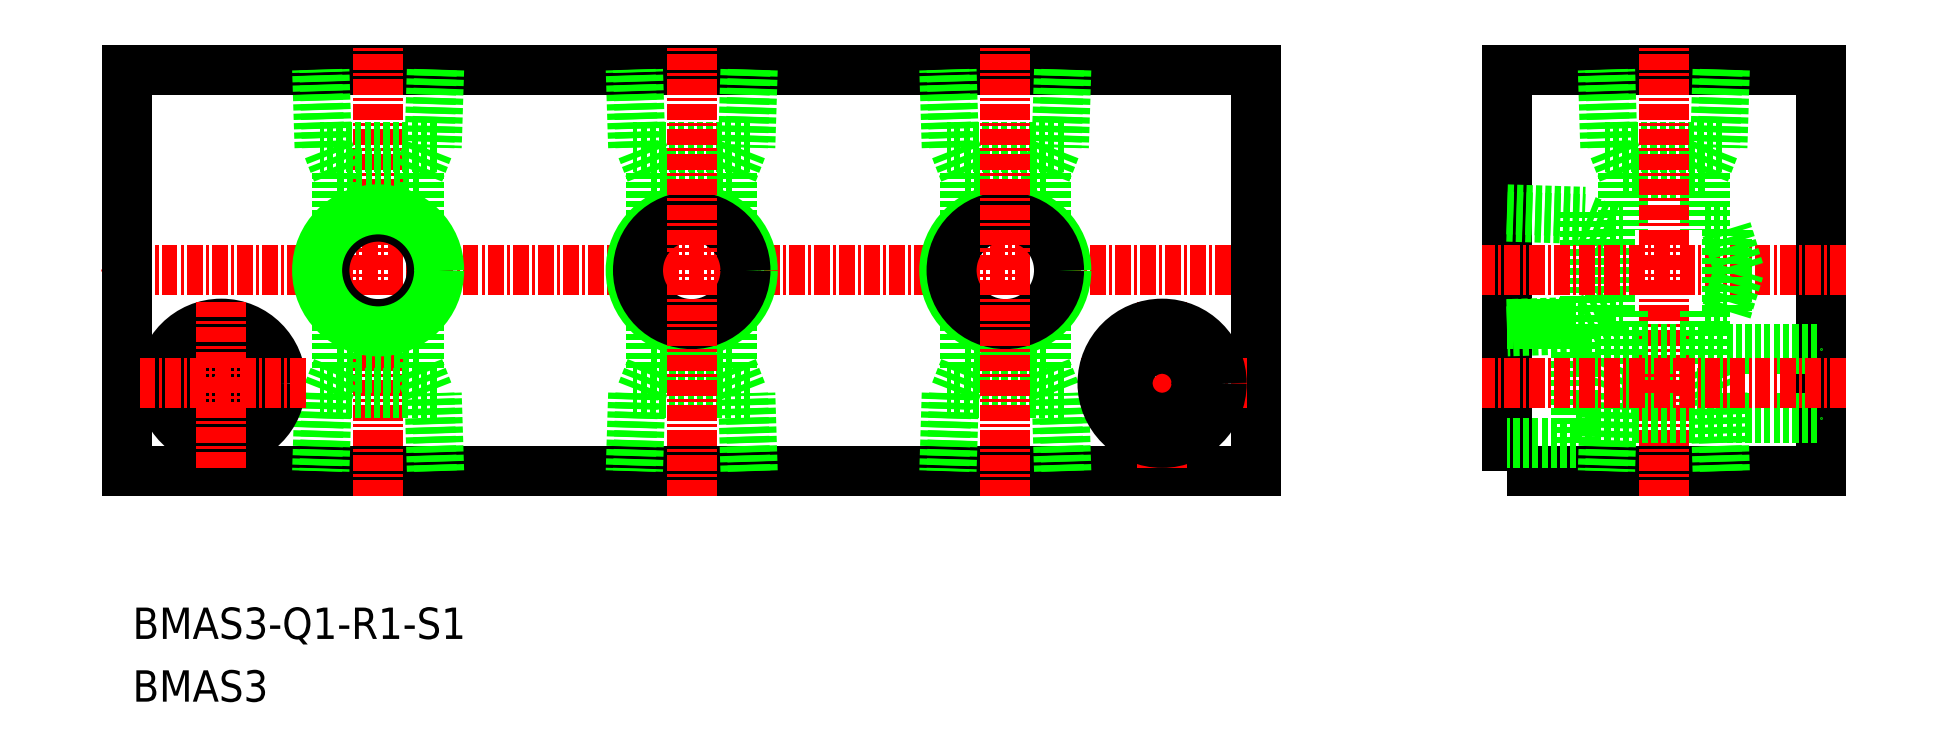
<metadata>
{"format":"dxf","ext":"dxf","renderer":"ezdxf+matplotlib","layout":"modelspace","background":"white","min_lineweight":24,"dpi":150}
</metadata>
<code>
0
SECTION
2
ENTITIES
0
TEXT
8
0
10
75.42
20
75.62
30
0
40
2.5
1
BMAS3-Q1-R1-S1
11
75.42
21
76.87
31
0
73
     2
0
TEXT
8
0
10
75.42
20
70.62
30
0
40
2.5
1
BMAS3
11
75.42
21
71.87
31
0
73
     2
0
LINE
8
0
10
165
20
89
30
0
11
75
21
89
31
0
0
LINE
8
0
10
75
20
121
30
0
11
165
21
121
31
0
0
LINE
8
CENTER
10
167
20
105
30
0
11
73
21
105
31
0
0
LINE
8
0
10
75
20
89
30
0
11
75
21
121
31
0
0
LINE
8
CENTER
10
95
20
87
30
0
11
95
21
123
31
0
0
CIRCLE
8
0
10
95
20
105
30
0
40
4.283
0
CIRCLE
8
0
10
95
20
105
30
0
40
4.864
0
LINE
8
0
10
99.67
20
114.8
30
0
11
90.33
21
114.8
31
0
0
LINE
8
0
10
99.28
20
121
30
0
11
99.09
21
114.8
31
0
0
LINE
8
0
10
99.86
20
121
30
0
11
99.67
21
114.8
31
0
0
LINE
8
0
10
90.33
20
114.8
30
0
11
90.14
21
121
31
0
0
LINE
8
0
10
90.91
20
114.8
30
0
11
90.72
21
121
31
0
0
LINE
8
0
10
91.75
20
112.8
30
0
11
90.97
21
114.8
31
0
0
LINE
8
0
10
98.25
20
112.8
30
0
11
91.75
21
112.8
31
0
0
LINE
8
0
10
98.25
20
112.8
30
0
11
99.03
21
114.8
31
0
0
LINE
8
0
10
91.75
20
112.8
30
0
11
91.75
21
108.6
31
0
0
LINE
8
0
10
98.25
20
112.8
30
0
11
98.25
21
108.6
31
0
0
LINE
8
0
10
98.25
20
97.2
30
0
11
98.25
21
101.4
31
0
0
LINE
8
0
10
91.75
20
97.2
30
0
11
91.75
21
101.4
31
0
0
LINE
8
0
10
98.25
20
97.2
30
0
11
99.03
21
95.2
31
0
0
LINE
8
0
10
98.25
20
97.2
30
0
11
91.75
21
97.2
31
0
0
LINE
8
0
10
91.75
20
97.2
30
0
11
90.97
21
95.2
31
0
0
LINE
8
0
10
90.91
20
95.2
30
0
11
90.72
21
89
31
0
0
LINE
8
0
10
90.33
20
95.2
30
0
11
90.14
21
89
31
0
0
LINE
8
0
10
99.86
20
89
30
0
11
99.67
21
95.2
31
0
0
LINE
8
0
10
99.28
20
89
30
0
11
99.09
21
95.2
31
0
0
LINE
8
0
10
99.67
20
95.2
30
0
11
90.33
21
95.2
31
0
0
POLYLINE
8
0
66
     1
10
0
20
0
30
0
70
     1
0
VERTEX
8
0
10
185
20
89
30
0
0
VERTEX
8
0
10
210
20
89
30
0
0
VERTEX
8
0
10
210
20
121
30
0
0
VERTEX
8
0
10
185
20
121
30
0
0
SEQEND
8
0
0
LINE
8
0
10
200.8
20
112.8
30
0
11
201.5
21
114.8
31
0
0
LINE
8
0
10
200.8
20
112.8
30
0
11
194.3
21
112.8
31
0
0
LINE
8
0
10
194.3
20
112.8
30
0
11
193.5
21
114.8
31
0
0
LINE
8
0
10
193.4
20
114.8
30
0
11
193.2
21
121
31
0
0
LINE
8
0
10
192.8
20
114.8
30
0
11
192.6
21
121
31
0
0
LINE
8
0
10
202.4
20
121
30
0
11
202.2
21
114.8
31
0
0
LINE
8
0
10
201.8
20
121
30
0
11
201.6
21
114.8
31
0
0
LINE
8
0
10
202.2
20
114.8
30
0
11
192.8
21
114.8
31
0
0
LINE
8
0
10
200.8
20
112.8
30
0
11
200.8
21
108.2
31
0
0
LINE
8
0
10
194.3
20
112.8
30
0
11
194.3
21
108.2
31
0
0
LINE
8
0
10
202.2
20
95.2
30
0
11
192.8
21
95.2
31
0
0
LINE
8
0
10
201.8
20
89
30
0
11
201.6
21
95.2
31
0
0
LINE
8
0
10
202.4
20
89
30
0
11
202.2
21
95.2
31
0
0
LINE
8
0
10
192.8
20
95.2
30
0
11
192.6
21
89
31
0
0
LINE
8
0
10
193.4
20
95.2
30
0
11
193.2
21
89
31
0
0
LINE
8
0
10
194.3
20
97.2
30
0
11
193.5
21
95.2
31
0
0
LINE
8
0
10
200.8
20
97.2
30
0
11
194.3
21
97.2
31
0
0
LINE
8
0
10
200.8
20
97.2
30
0
11
201.5
21
95.2
31
0
0
LINE
8
CENTER
10
197.5
20
87
30
0
11
197.5
21
123
31
0
0
LINE
8
0
10
191.2
20
109.7
30
0
11
191.2
21
100.3
31
0
0
LINE
8
0
10
185
20
109.3
30
0
11
191.2
21
109.1
31
0
0
LINE
8
0
10
185
20
109.9
30
0
11
191.2
21
109.7
31
0
0
LINE
8
0
10
191.2
20
100.3
30
0
11
185
21
100.1
31
0
0
LINE
8
0
10
191.2
20
100.9
30
0
11
185
21
100.7
31
0
0
LINE
8
0
10
193.2
20
101.7
30
0
11
191.2
21
101
31
0
0
LINE
8
0
10
193.2
20
108.2
30
0
11
193.2
21
101.7
31
0
0
LINE
8
0
10
193.2
20
108.2
30
0
11
191.2
21
109
31
0
0
LINE
8
0
10
193.2
20
108.2
30
0
11
194.3
21
108.2
31
0
0
LINE
8
0
10
193.2
20
101.7
30
0
11
194.3
21
101.7
31
0
0
LINE
8
CENTER
10
212
20
105
30
0
11
183
21
105
31
0
0
LINE
8
0
10
202.5
20
101.7
30
0
11
203.5
21
105
31
0
0
LINE
8
0
10
203.5
20
105
30
0
11
202.5
21
108.3
31
0
0
LINE
8
0
10
202.5
20
101.7
30
0
11
202.5
21
108.3
31
0
0
LINE
8
0
10
200.8
20
101.7
30
0
11
202.5
21
101.7
31
0
0
LINE
8
0
10
200.8
20
108.2
30
0
11
202.5
21
108.3
31
0
0
LINE
8
0
10
200.8
20
101.7
30
0
11
200.8
21
97.2
31
0
0
LINE
8
0
10
194.3
20
101.7
30
0
11
194.3
21
97.2
31
0
0
LINE
8
0
10
165
20
89
30
0
11
165
21
121
31
0
0
LINE
8
0
10
149.7
20
95.2
30
0
11
140.3
21
95.2
31
0
0
LINE
8
0
10
149.3
20
89
30
0
11
149.1
21
95.2
31
0
0
LINE
8
0
10
149.9
20
89
30
0
11
149.7
21
95.2
31
0
0
LINE
8
0
10
140.3
20
95.2
30
0
11
140.1
21
89
31
0
0
LINE
8
0
10
140.9
20
95.2
30
0
11
140.7
21
89
31
0
0
LINE
8
0
10
141.8
20
97.2
30
0
11
141
21
95.2
31
0
0
LINE
8
0
10
148.3
20
97.2
30
0
11
141.8
21
97.2
31
0
0
LINE
8
0
10
148.3
20
97.2
30
0
11
149
21
95.2
31
0
0
LINE
8
0
10
141.8
20
97.2
30
0
11
141.8
21
101.4
31
0
0
LINE
8
0
10
148.2
20
97.2
30
0
11
148.3
21
101.4
31
0
0
LINE
8
0
10
148.2
20
112.8
30
0
11
148.3
21
108.6
31
0
0
LINE
8
0
10
141.8
20
112.8
30
0
11
141.8
21
108.6
31
0
0
LINE
8
0
10
148.3
20
112.8
30
0
11
149
21
114.8
31
0
0
LINE
8
0
10
148.3
20
112.8
30
0
11
141.8
21
112.8
31
0
0
LINE
8
0
10
141.8
20
112.8
30
0
11
141
21
114.8
31
0
0
LINE
8
0
10
140.9
20
114.8
30
0
11
140.7
21
121
31
0
0
LINE
8
0
10
140.3
20
114.8
30
0
11
140.1
21
121
31
0
0
LINE
8
0
10
149.9
20
121
30
0
11
149.7
21
114.8
31
0
0
LINE
8
0
10
149.3
20
121
30
0
11
149.1
21
114.8
31
0
0
LINE
8
0
10
149.7
20
114.8
30
0
11
140.3
21
114.8
31
0
0
CIRCLE
8
0
10
145
20
105
30
0
40
4.864
0
CIRCLE
8
0
10
145
20
105
30
0
40
4.283
0
LINE
8
CENTER
10
145
20
87
30
0
11
145
21
123
31
0
0
LINE
8
0
10
124.7
20
95.2
30
0
11
115.3
21
95.2
31
0
0
LINE
8
0
10
124.3
20
89
30
0
11
124.1
21
95.2
31
0
0
LINE
8
0
10
124.9
20
89
30
0
11
124.7
21
95.2
31
0
0
LINE
8
0
10
115.3
20
95.2
30
0
11
115.1
21
89
31
0
0
LINE
8
0
10
115.9
20
95.2
30
0
11
115.7
21
89
31
0
0
LINE
8
0
10
116.8
20
97.2
30
0
11
116
21
95.2
31
0
0
LINE
8
0
10
123.3
20
97.2
30
0
11
116.8
21
97.2
31
0
0
LINE
8
0
10
123.3
20
97.2
30
0
11
124
21
95.2
31
0
0
LINE
8
0
10
116.8
20
97.2
30
0
11
116.8
21
101.4
31
0
0
LINE
8
0
10
123.2
20
97.2
30
0
11
123.3
21
101.4
31
0
0
LINE
8
0
10
123.2
20
112.8
30
0
11
123.3
21
108.6
31
0
0
LINE
8
0
10
116.8
20
112.8
30
0
11
116.8
21
108.6
31
0
0
LINE
8
0
10
123.3
20
112.8
30
0
11
124
21
114.8
31
0
0
LINE
8
0
10
123.3
20
112.8
30
0
11
116.8
21
112.8
31
0
0
LINE
8
0
10
116.8
20
112.8
30
0
11
116
21
114.8
31
0
0
LINE
8
0
10
115.9
20
114.8
30
0
11
115.7
21
121
31
0
0
LINE
8
0
10
115.3
20
114.8
30
0
11
115.1
21
121
31
0
0
LINE
8
0
10
124.9
20
121
30
0
11
124.7
21
114.8
31
0
0
LINE
8
0
10
124.3
20
121
30
0
11
124.1
21
114.8
31
0
0
LINE
8
0
10
124.7
20
114.8
30
0
11
115.3
21
114.8
31
0
0
CIRCLE
8
0
10
120
20
105
30
0
40
4.864
0
CIRCLE
8
0
10
120
20
105
30
0
40
4.283
0
LINE
8
CENTER
10
120
20
87
30
0
11
120
21
123
31
0
0
LINE
8
CENTER
10
157.5
20
89.25
30
0
11
157.5
21
102.8
31
0
0
LINE
8
CENTER
10
164.3
20
96
30
0
11
150.8
21
96
31
0
0
CIRCLE
8
0
10
157.5
20
96
30
0
40
2.75
0
CIRCLE
8
0
10
157.5
20
96
30
0
40
4.75
0
CIRCLE
8
0
10
82.5
20
96
30
0
40
4.75
0
CIRCLE
8
0
10
82.5
20
96
30
0
40
2.75
0
LINE
8
CENTER
10
89.25
20
96
30
0
11
75.75
21
96
31
0
0
LINE
8
CENTER
10
82.5
20
89.25
30
0
11
82.5
21
102.8
31
0
0
LINE
8
0
10
190.5
20
100.8
30
0
11
190.5
21
91.25
31
0
0
LINE
8
0
10
190.5
20
98.75
30
0
11
210
21
98.75
31
0
0
LINE
8
0
10
190.5
20
93.25
30
0
11
210
21
93.25
31
0
0
LINE
8
0
10
190.5
20
91.25
30
0
11
185
21
91.25
31
0
0
LINE
8
0
10
185
20
100.8
30
0
11
190.5
21
100.8
31
0
0
LINE
8
CENTER
10
212
20
96
30
0
11
183
21
96
31
0
0
ENDSEC
0
EOF

</code>
